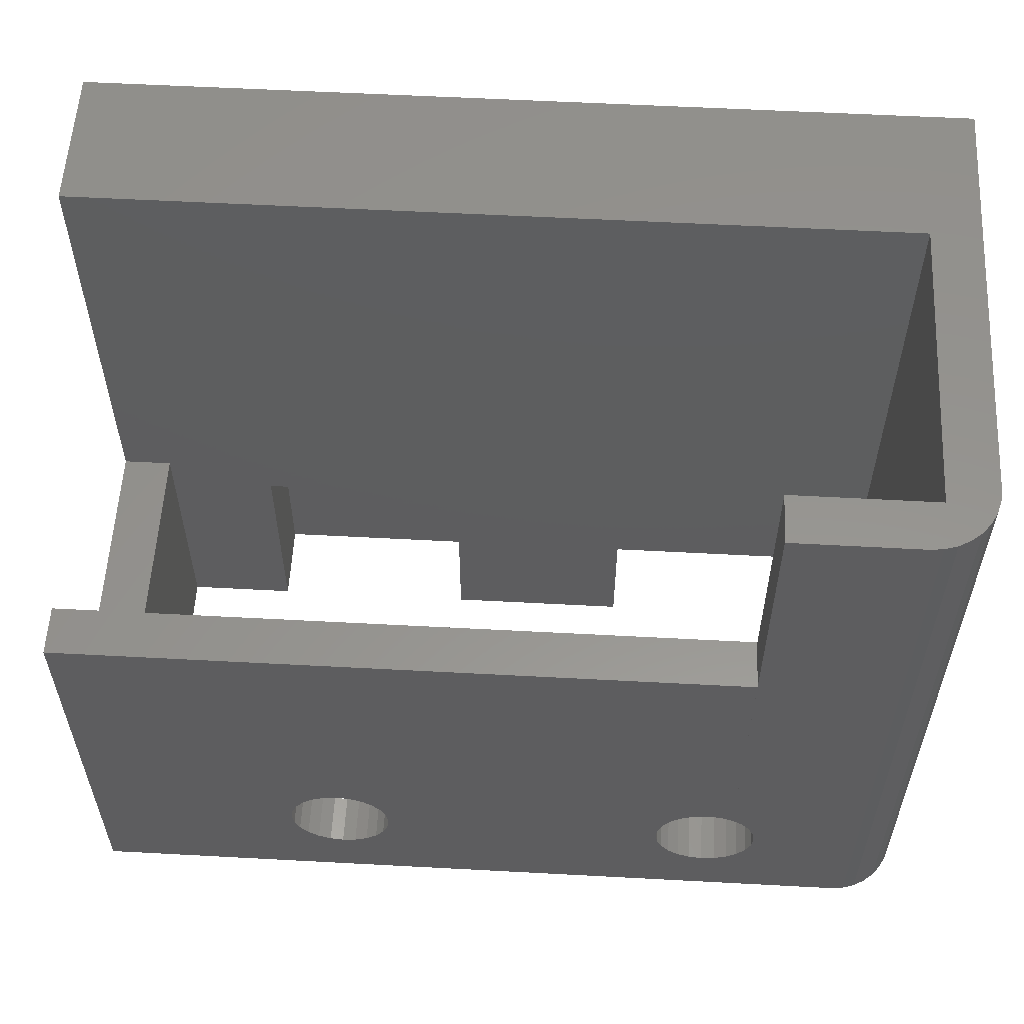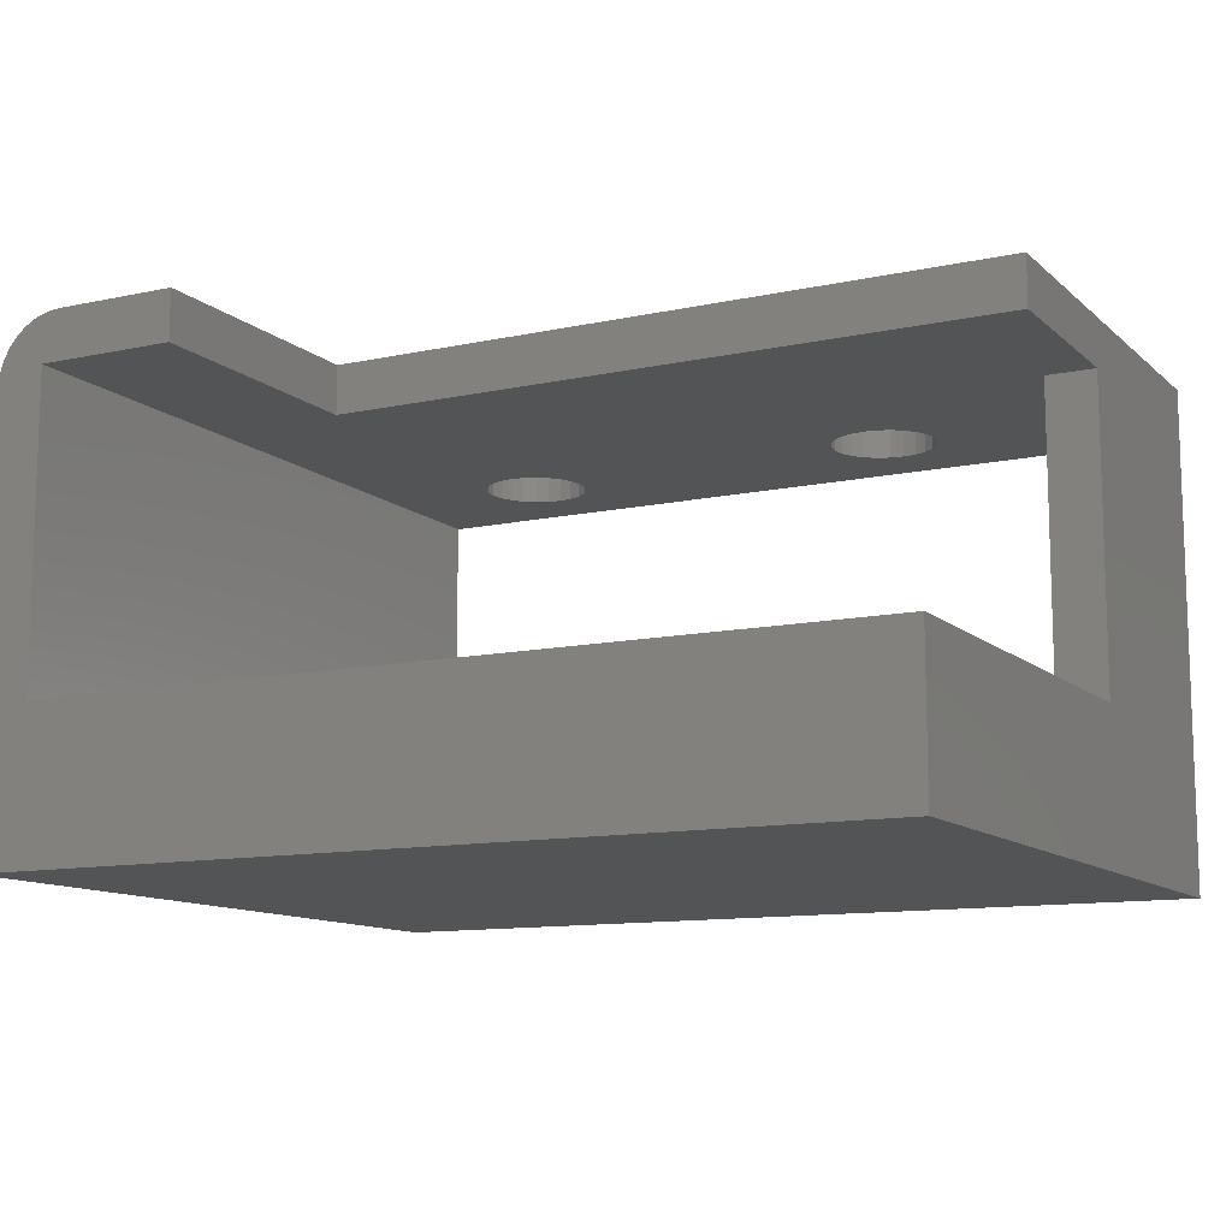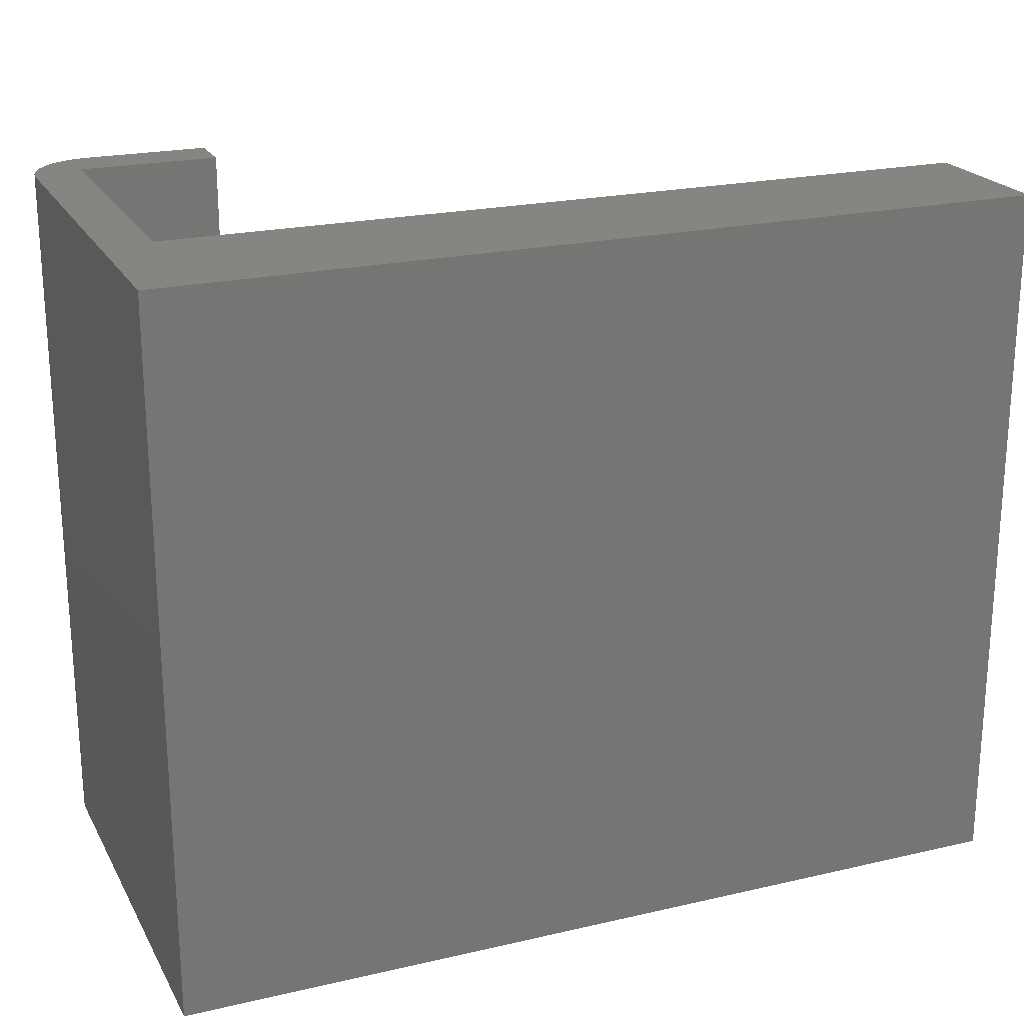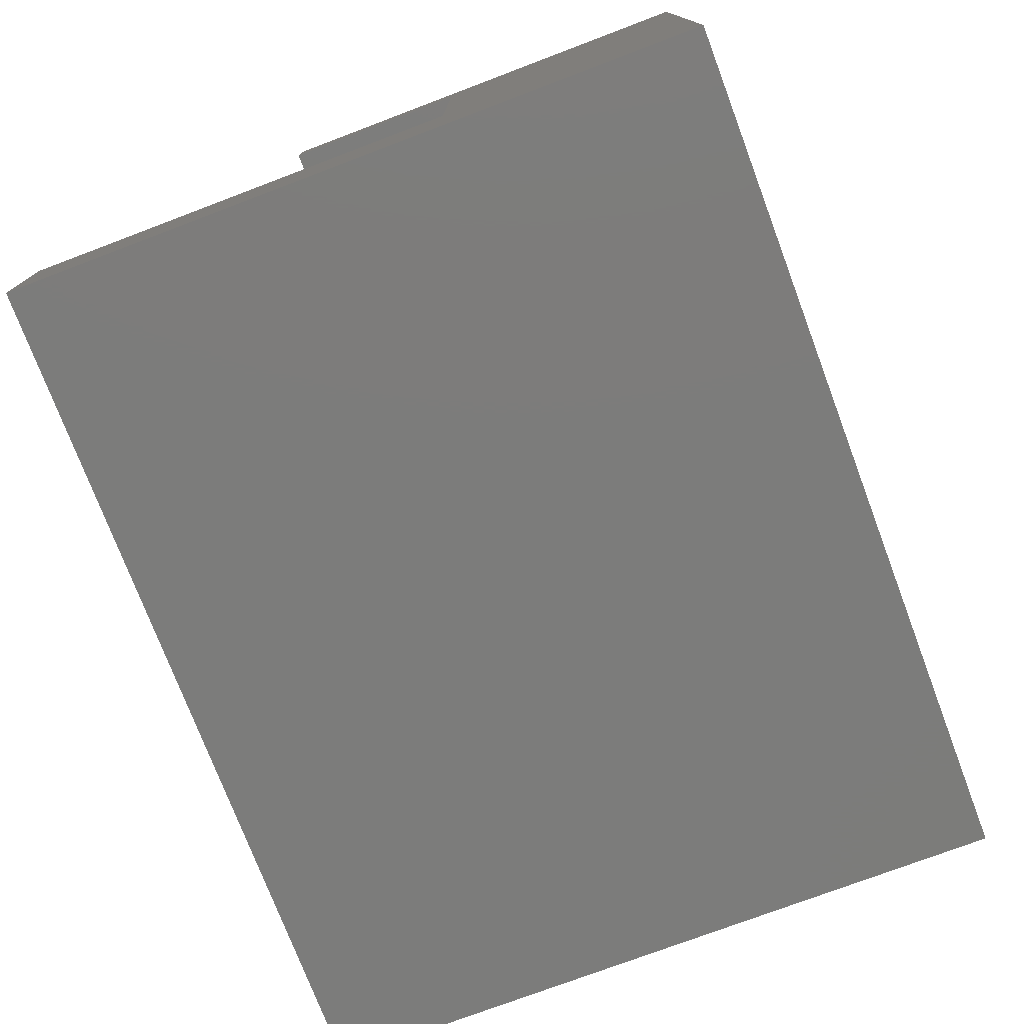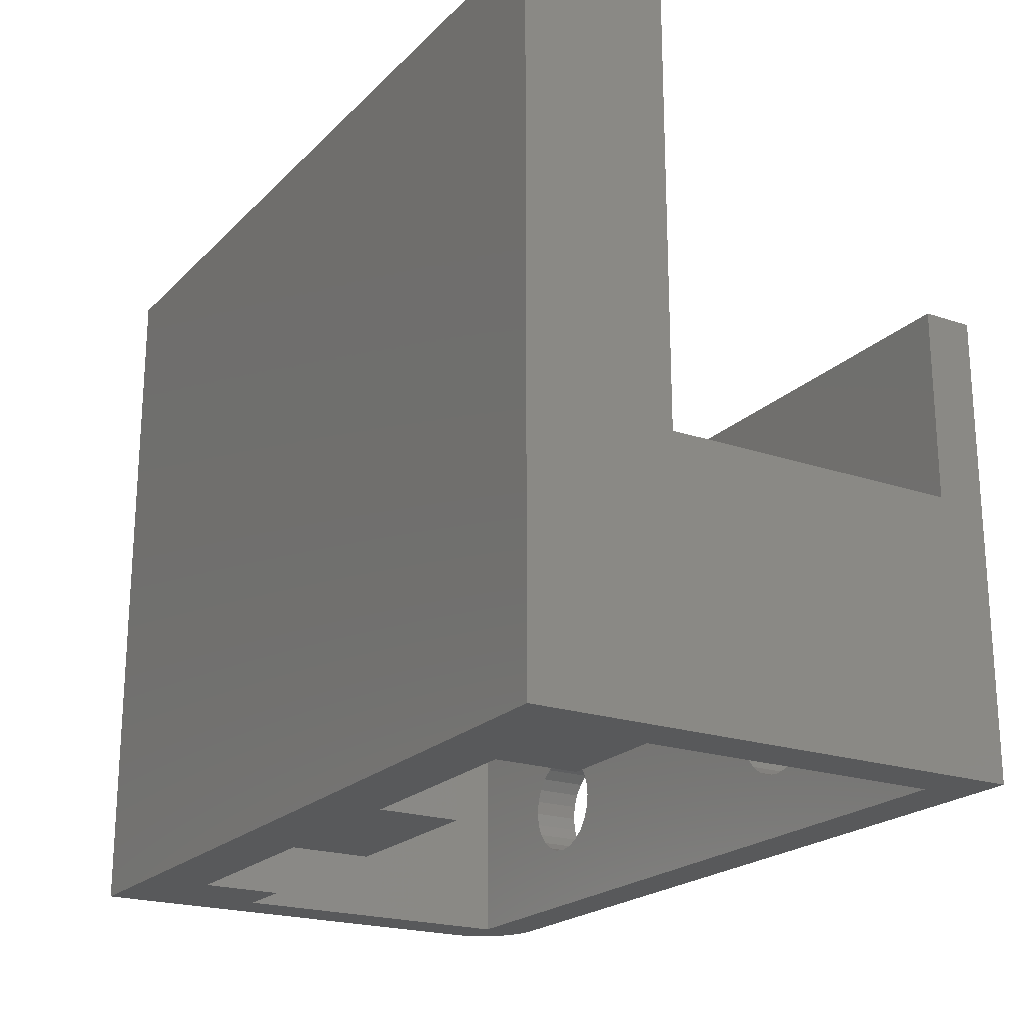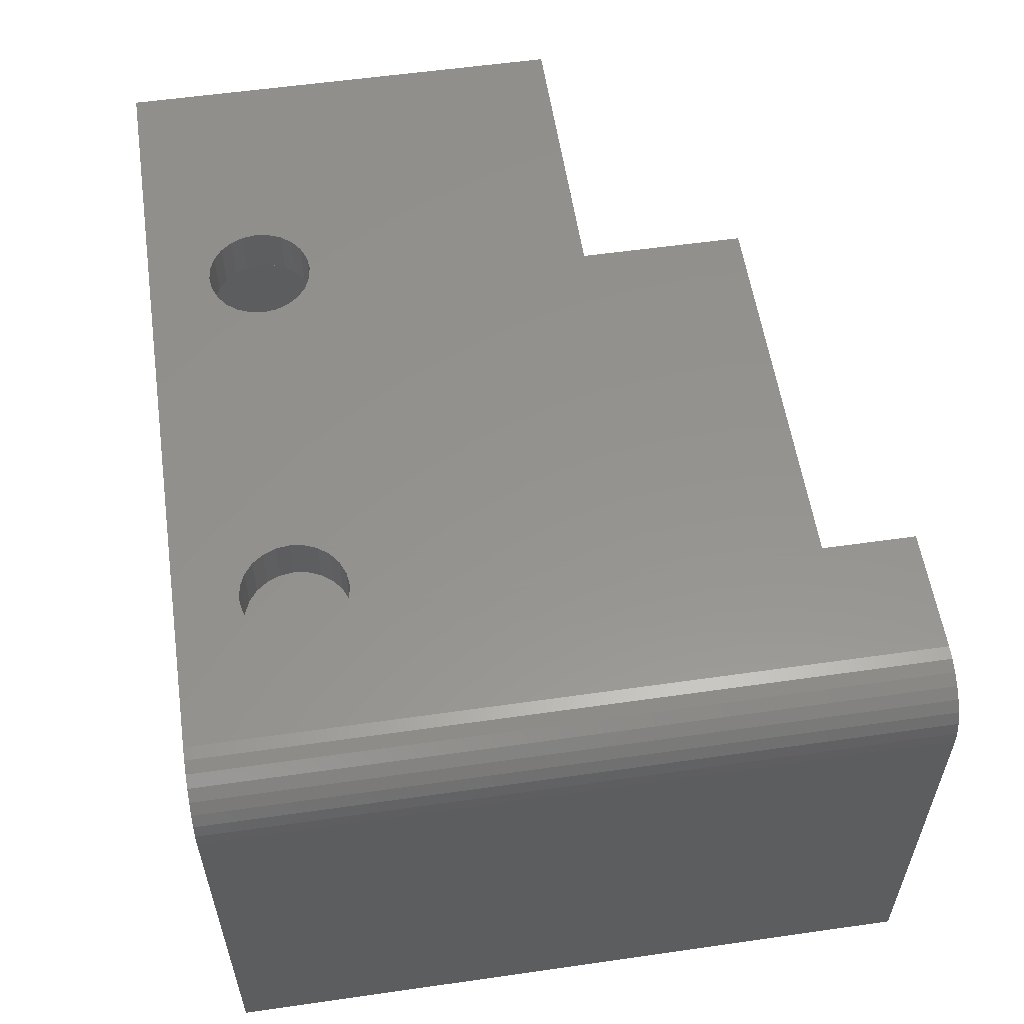
<metadata>
{"format":"stl","ext":"stl","renderer":"f3d","projection":"perspective","resolution":1024,"background":"white","views":[{"elev":57.0,"azim":3.2,"up":"+Y"},{"elev":-11.5,"azim":-152.3,"up":"+Z"},{"elev":21.8,"azim":157.9,"up":"+Y"},{"elev":-75.5,"azim":-69.3,"up":"+Z"},{"elev":-21.2,"azim":-121.1,"up":"+Y"},{"elev":56.6,"azim":81.5,"up":"+Z"}]}
</metadata>
<code>
# stl→obj: 152 verts, 312 faces
v 144.6 285.4 6.499
v 144.6 263.7 19.7
v 144.6 263.7 6.499
v 144.6 285.4 19.7
v 118 277.5 21.7
v 118 271.8 20.2
v 118 263.7 21.7
v 118 277.5 20.2
v 118 263.7 6.5
v 118 271.8 11
v 118 285.4 6.5
v 118 285.4 11
v 137.7 268.7 21.7
v 137.3 268.6 20.2
v 137.7 268.7 20.2
v 137.3 268.6 21.7
v 136.5 266.8 20.2
v 136.7 266.4 21.7
v 136.7 266.4 20.2
v 136.5 266.8 21.7
v 136.7 268 20.2
v 136.5 267.6 21.7
v 136.5 267.6 20.2
v 136.7 268 21.7
v 136.9 266.1 21.7
v 137.3 265.8 20.2
v 136.9 266.1 20.2
v 137.3 265.8 21.7
v 136.9 268.3 20.2
v 136.9 268.3 21.7
v 137.7 265.7 20.2
v 137.7 265.7 21.7
v 136.5 267.2 21.7
v 136.5 267.2 20.2
v 138.1 268.8 21.7
v 138.1 268.8 20.2
v 138.5 268.7 21.7
v 138.5 268.7 20.2
v 138.1 265.6 21.7
v 138.5 265.7 20.2
v 138.1 265.6 20.2
v 138.5 265.7 21.7
v 139.7 267.2 21.7
v 139.6 266.8 20.2
v 139.6 266.8 21.7
v 139.7 267.2 20.2
v 138.9 265.8 21.7
v 139.2 266.1 20.2
v 138.9 265.8 20.2
v 139.2 266.1 21.7
v 138.9 268.6 21.7
v 138.9 268.6 20.2
v 139.2 268.3 21.7
v 139.2 268.3 20.2
v 139.5 268 20.2
v 139.5 268 21.7
v 139.6 267.6 21.7
v 139.6 267.6 20.2
v 139.5 266.4 20.2
v 139.5 266.4 21.7
v 126.9 265.8 21.7
v 127.2 266.1 20.2
v 126.9 265.8 20.2
v 127.2 266.1 21.7
v 126.5 265.7 21.7
v 126.5 265.7 20.2
v 126.1 265.6 21.7
v 126.1 265.6 20.2
v 125.7 265.7 21.7
v 125.7 265.7 20.2
v 127.5 268 21.7
v 127.6 267.6 20.2
v 127.6 267.6 21.7
v 127.5 268 20.2
v 127.5 266.4 21.7
v 127.5 266.4 20.2
v 127.7 267.2 20.2
v 127.7 267.2 21.7
v 127.6 266.8 20.2
v 127.6 266.8 21.7
v 125.7 268.7 21.7
v 125.3 268.6 20.2
v 125.7 268.7 20.2
v 125.3 268.6 21.7
v 126.1 268.8 21.7
v 126.1 268.8 20.2
v 127.2 268.3 21.7
v 127.2 268.3 20.2
v 124.9 266.1 21.7
v 125.3 265.8 20.2
v 124.9 266.1 20.2
v 125.3 265.8 21.7
v 124.5 267.6 20.2
v 124.5 267.2 21.7
v 124.5 267.2 20.2
v 124.5 267.6 21.7
v 124.7 266.4 20.2
v 124.5 266.8 21.7
v 124.7 266.4 21.7
v 124.5 266.8 20.2
v 124.9 268.3 20.2
v 124.9 268.3 21.7
v 126.9 268.6 21.7
v 126.5 268.7 20.2
v 126.9 268.6 20.2
v 126.5 268.7 21.7
v 124.7 268 20.2
v 124.7 268 21.7
v 143.1 285.4 11
v 138.9 285.4 21.69
v 143.1 285.4 20.2
v 138.9 285.4 20.19
v 144.5 285.4 20.46
v 144.3 285.4 20.81
v 144 285.4 21.11
v 143.7 285.4 21.36
v 143.4 285.4 21.55
v 143 285.4 21.66
v 142.6 285.4 21.7
v 144.6 285.4 20.09
v 141.3 263.7 11
v 141.3 270.7 8.5
v 141.3 263.7 8.499
v 141.3 270.7 11
v 134.9 270.7 8.5
v 134.9 270.7 11
v 134.9 263.7 11
v 134.9 263.7 8.5
v 129.3 263.7 11
v 129.3 270.7 8.5
v 129.3 263.7 8.5
v 129.3 270.7 11
v 122.9 270.7 8.5
v 122.9 270.7 11
v 122.9 263.7 11
v 122.9 263.7 8.5
v 119.5 271.8 11
v 119.5 263.7 20.2
v 119.5 263.7 11
v 119.5 271.8 20.2
v 143.1 263.7 11
v 143.1 263.7 20.2
v 144.6 263.7 20.09
v 144.5 263.7 20.46
v 144.3 263.7 20.81
v 144 263.7 21.11
v 143.7 263.7 21.36
v 143.4 263.7 21.55
v 143 263.7 21.66
v 142.6 263.7 21.7
v 138.9 277.6 21.69
v 138.9 277.6 20.19
f 1 2 3
f 2 1 4
f 5 6 7
f 6 5 8
f 9 10 11
f 10 9 7
f 10 7 6
f 11 10 12
f 13 14 15
f 14 13 16
f 17 18 19
f 18 17 20
f 21 22 23
f 22 21 24
f 25 26 27
f 26 25 28
f 29 24 21
f 24 29 30
f 28 31 26
f 31 28 32
f 19 25 27
f 25 19 18
f 17 33 20
f 33 17 34
f 35 15 36
f 15 35 13
f 23 33 34
f 33 23 22
f 16 29 14
f 29 16 30
f 37 36 38
f 36 37 35
f 39 40 41
f 40 39 42
f 43 44 45
f 44 43 46
f 47 48 49
f 48 47 50
f 51 38 52
f 38 51 37
f 53 52 54
f 52 53 51
f 32 41 31
f 41 32 39
f 53 55 56
f 55 53 54
f 57 46 43
f 46 57 58
f 56 58 57
f 58 56 55
f 45 59 60
f 59 45 44
f 60 48 50
f 48 60 59
f 42 49 40
f 49 42 47
f 61 62 63
f 62 61 64
f 65 63 66
f 63 65 61
f 67 66 68
f 66 67 65
f 69 68 70
f 68 69 67
f 71 72 73
f 72 71 74
f 75 62 64
f 62 75 76
f 73 77 78
f 77 73 72
f 78 79 80
f 79 78 77
f 80 76 75
f 76 80 79
f 81 82 83
f 82 81 84
f 85 83 86
f 83 85 81
f 87 74 71
f 74 87 88
f 89 90 91
f 90 89 92
f 93 94 95
f 94 93 96
f 97 98 99
f 98 97 100
f 84 101 82
f 101 84 102
f 103 104 105
f 104 103 106
f 107 96 93
f 96 107 108
f 87 105 88
f 105 87 103
f 92 70 90
f 70 92 69
f 107 102 108
f 102 107 101
f 106 86 104
f 86 106 85
f 97 89 91
f 89 97 99
f 95 98 100
f 98 95 94
f 12 109 11
f 110 111 112
f 111 110 113
f 113 110 114
f 114 110 115
f 115 110 116
f 116 110 117
f 117 110 118
f 118 110 119
f 1 109 4
f 109 1 11
f 4 109 111
f 4 111 120
f 120 111 113
f 121 122 123
f 122 121 124
f 124 125 122
f 125 124 126
f 125 127 128
f 127 125 126
f 129 130 131
f 130 129 132
f 132 133 130
f 133 132 134
f 133 135 136
f 135 133 134
f 131 133 136
f 133 131 130
f 128 122 125
f 122 128 123
f 11 3 9
f 3 11 1
f 137 138 139
f 138 137 140
f 135 137 139
f 127 132 129
f 132 127 126
f 141 124 121
f 124 141 109
f 137 12 10
f 12 137 109
f 109 137 134
f 134 137 135
f 109 134 132
f 109 132 126
f 109 126 124
f 111 141 142
f 141 111 109
f 6 137 10
f 137 6 140
f 128 131 136
f 131 128 127
f 131 127 129
f 3 123 9
f 123 3 141
f 141 3 2
f 123 141 121
f 141 2 142
f 142 2 143
f 142 143 144
f 142 144 138
f 9 139 7
f 139 9 136
f 136 9 123
f 136 123 128
f 139 136 135
f 7 139 138
f 7 138 144
f 7 144 145
f 7 145 146
f 7 146 147
f 7 147 148
f 7 148 149
f 7 149 150
f 150 118 119
f 118 150 149
f 149 117 118
f 117 149 148
f 148 116 117
f 116 148 147
f 147 115 116
f 115 147 146
f 114 146 145
f 146 114 115
f 113 145 144
f 145 113 114
f 120 144 143
f 144 120 113
f 4 143 2
f 143 4 120
f 8 151 152
f 151 8 5
f 7 98 94
f 98 7 99
f 99 7 89
f 89 7 92
f 92 7 69
f 69 7 67
f 67 7 150
f 67 150 65
f 65 150 61
f 61 150 64
f 64 150 75
f 75 150 80
f 80 150 78
f 78 150 32
f 78 32 28
f 78 28 25
f 78 25 18
f 78 18 20
f 78 20 33
f 32 150 39
f 39 150 42
f 42 150 47
f 47 150 50
f 50 150 60
f 60 150 45
f 45 150 43
f 43 150 119
f 5 84 151
f 84 5 7
f 84 7 102
f 102 7 108
f 108 7 96
f 96 7 94
f 151 84 81
f 151 81 85
f 151 85 106
f 151 106 103
f 151 103 87
f 151 87 71
f 151 71 73
f 151 73 78
f 151 78 22
f 22 78 33
f 151 22 24
f 151 24 30
f 151 30 16
f 151 16 13
f 151 13 35
f 151 35 37
f 151 37 51
f 151 51 110
f 110 51 119
f 119 51 53
f 119 53 56
f 119 56 57
f 119 57 43
f 110 152 151
f 152 110 112
f 152 6 8
f 6 152 140
f 140 152 82
f 140 82 101
f 140 101 107
f 140 107 93
f 140 93 95
f 82 152 83
f 83 152 86
f 86 152 104
f 104 152 105
f 105 152 88
f 88 152 74
f 74 152 72
f 72 152 77
f 77 152 23
f 77 23 34
f 23 152 21
f 21 152 29
f 29 152 14
f 14 152 15
f 15 152 36
f 36 152 38
f 38 152 52
f 52 152 112
f 52 112 111
f 52 111 54
f 54 111 55
f 55 111 58
f 58 111 46
f 46 111 142
f 138 68 142
f 68 138 70
f 70 138 90
f 90 138 91
f 91 138 140
f 91 140 97
f 97 140 100
f 100 140 95
f 142 68 66
f 142 66 63
f 142 63 62
f 142 62 76
f 142 76 79
f 142 79 77
f 142 77 31
f 31 77 26
f 26 77 27
f 27 77 19
f 19 77 17
f 17 77 34
f 142 31 41
f 142 41 40
f 142 40 49
f 142 49 48
f 142 48 59
f 142 59 44
f 142 44 46

</code>
